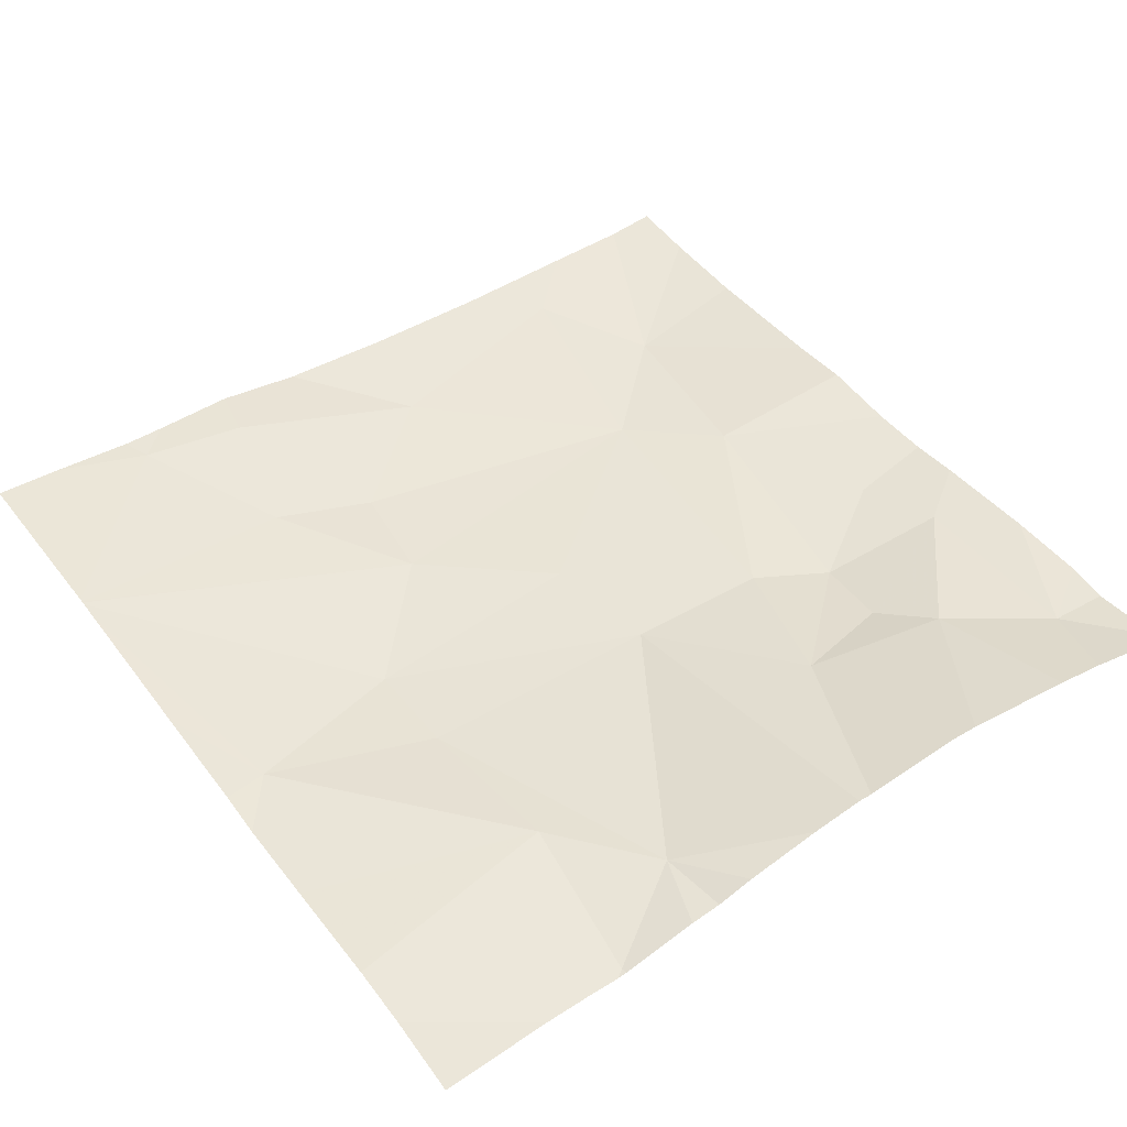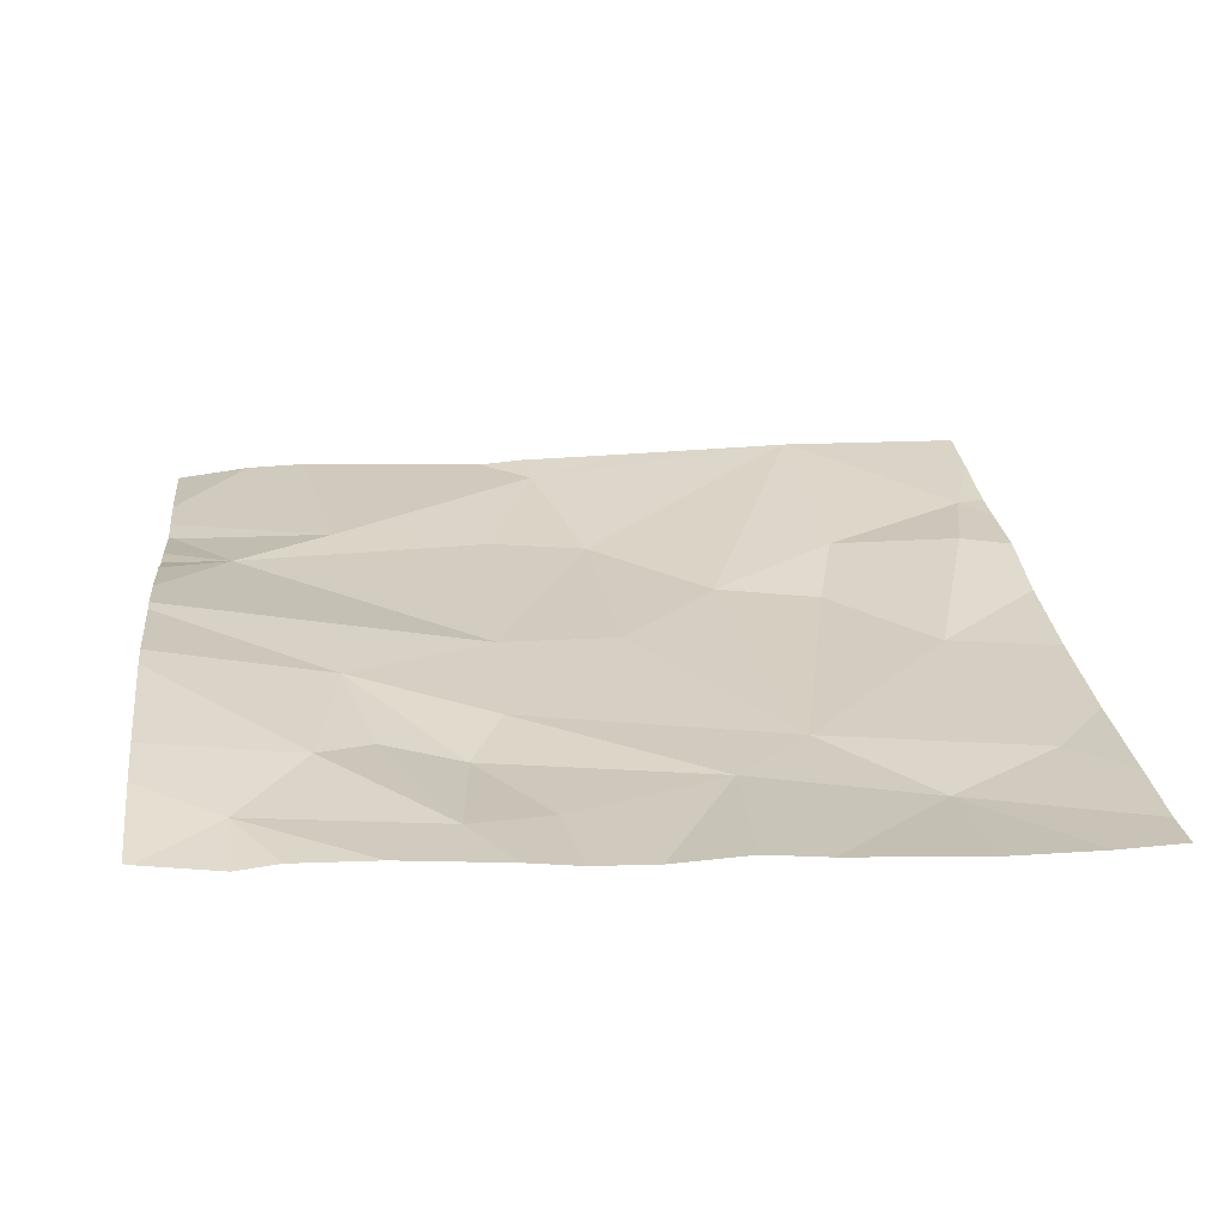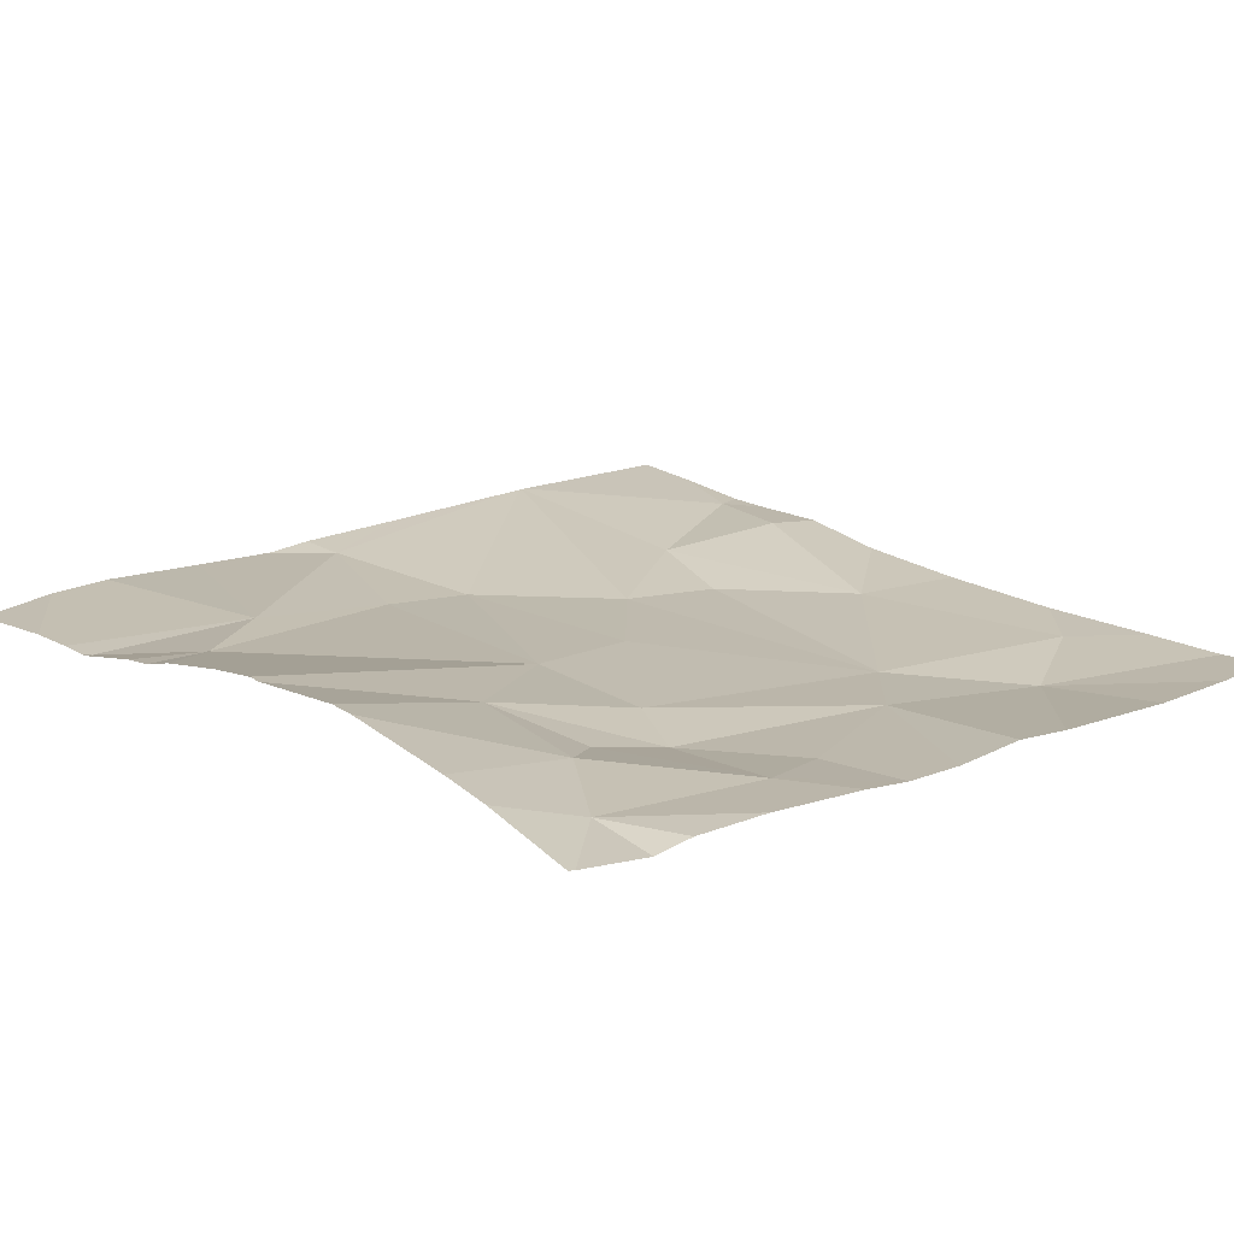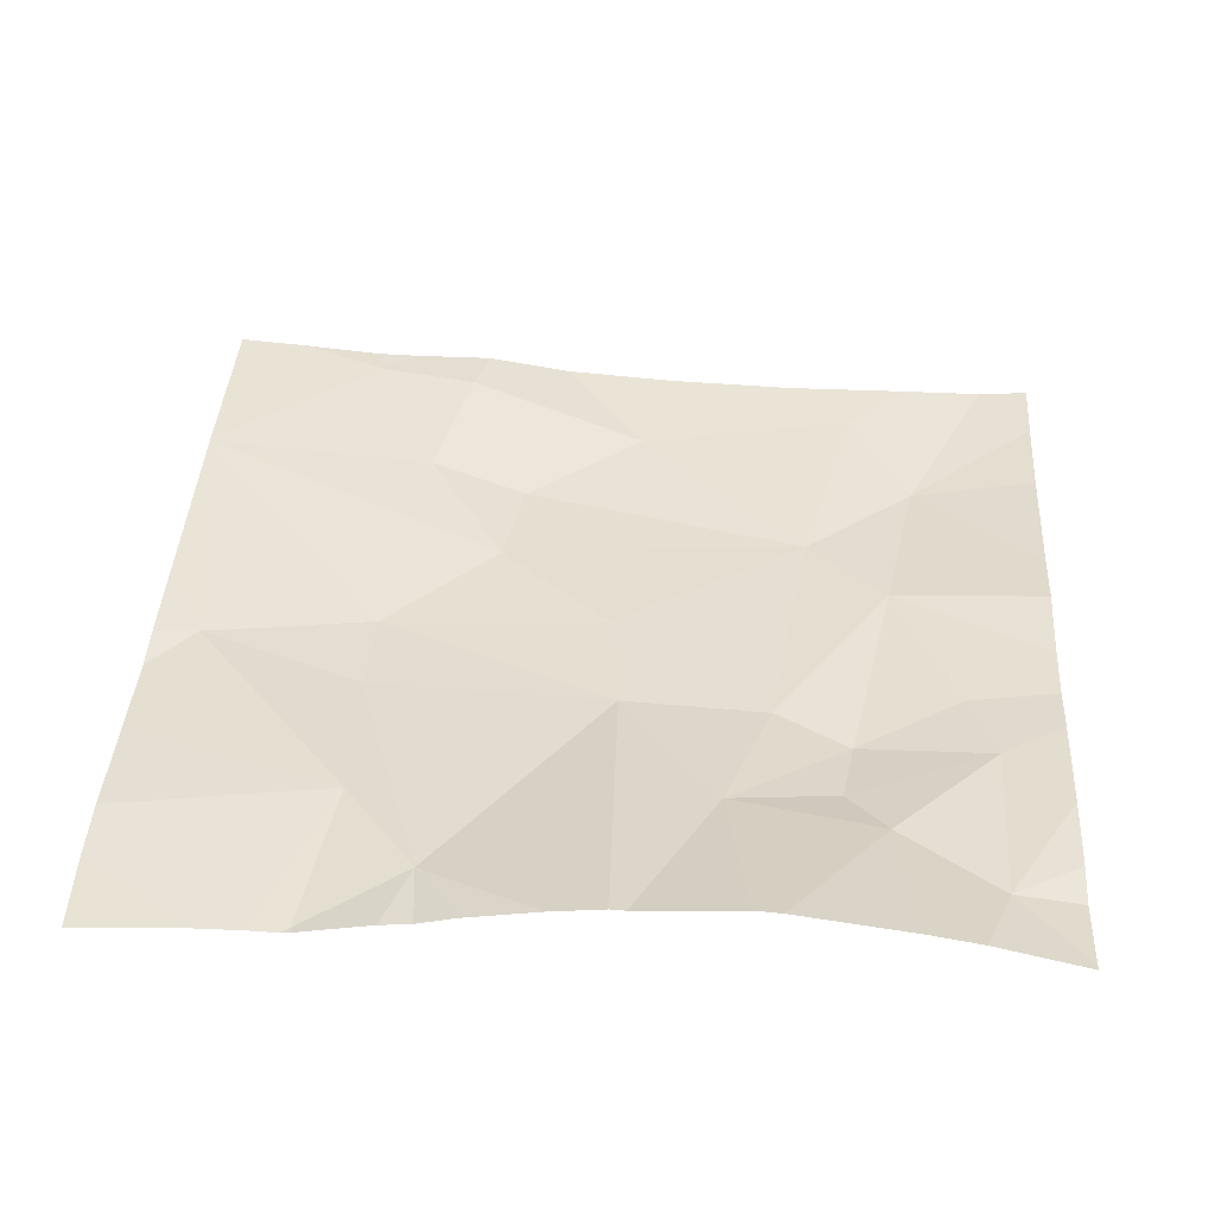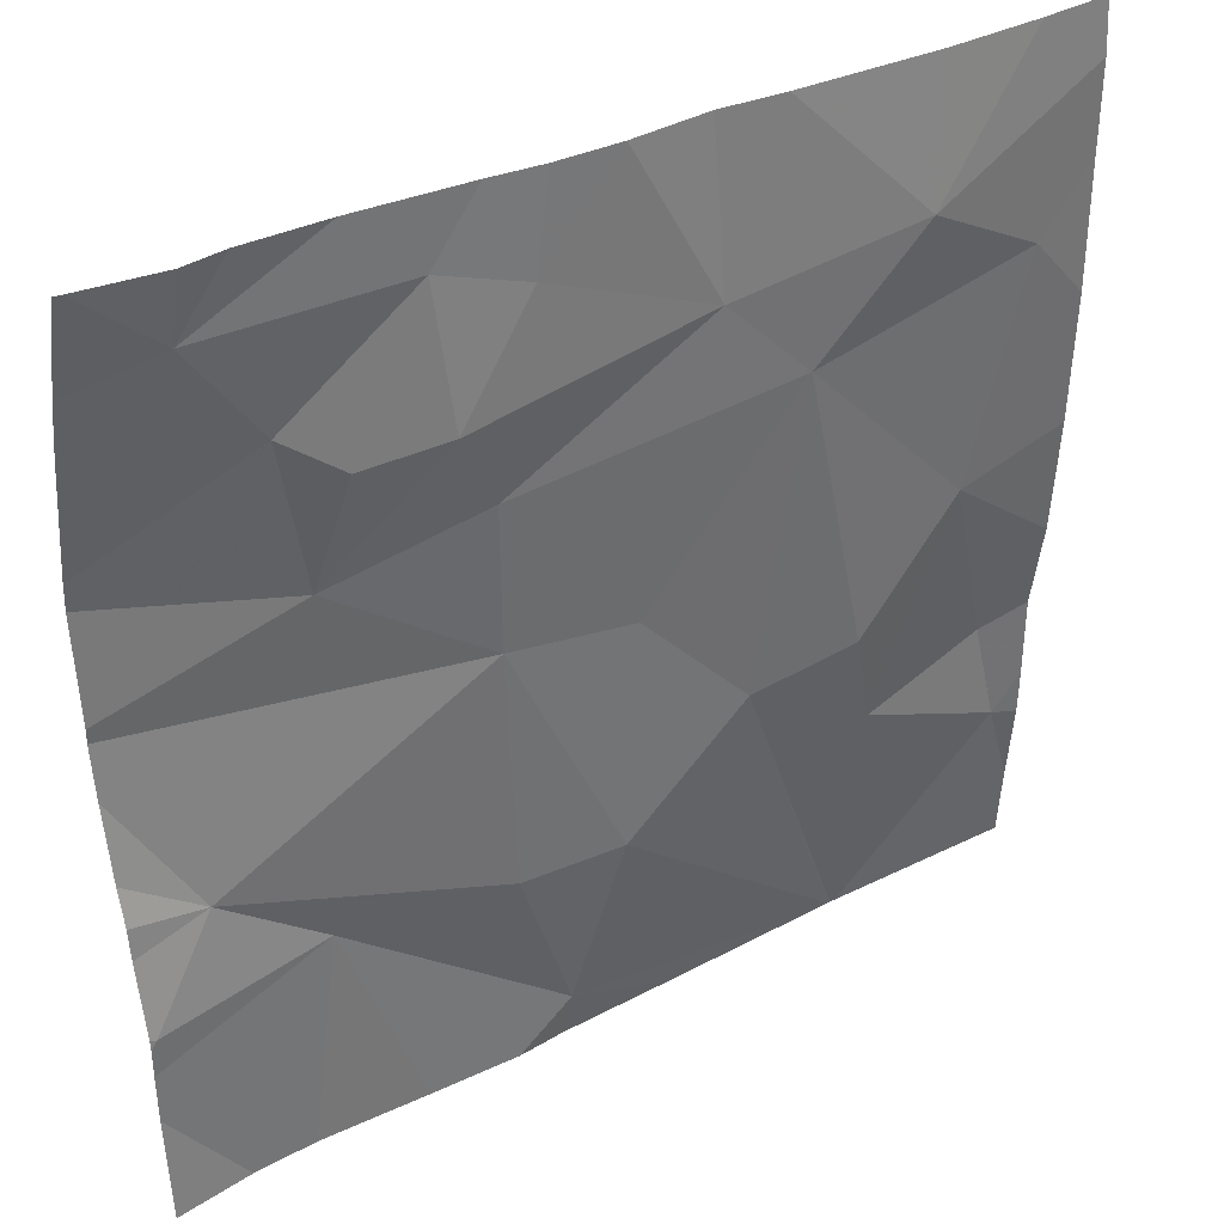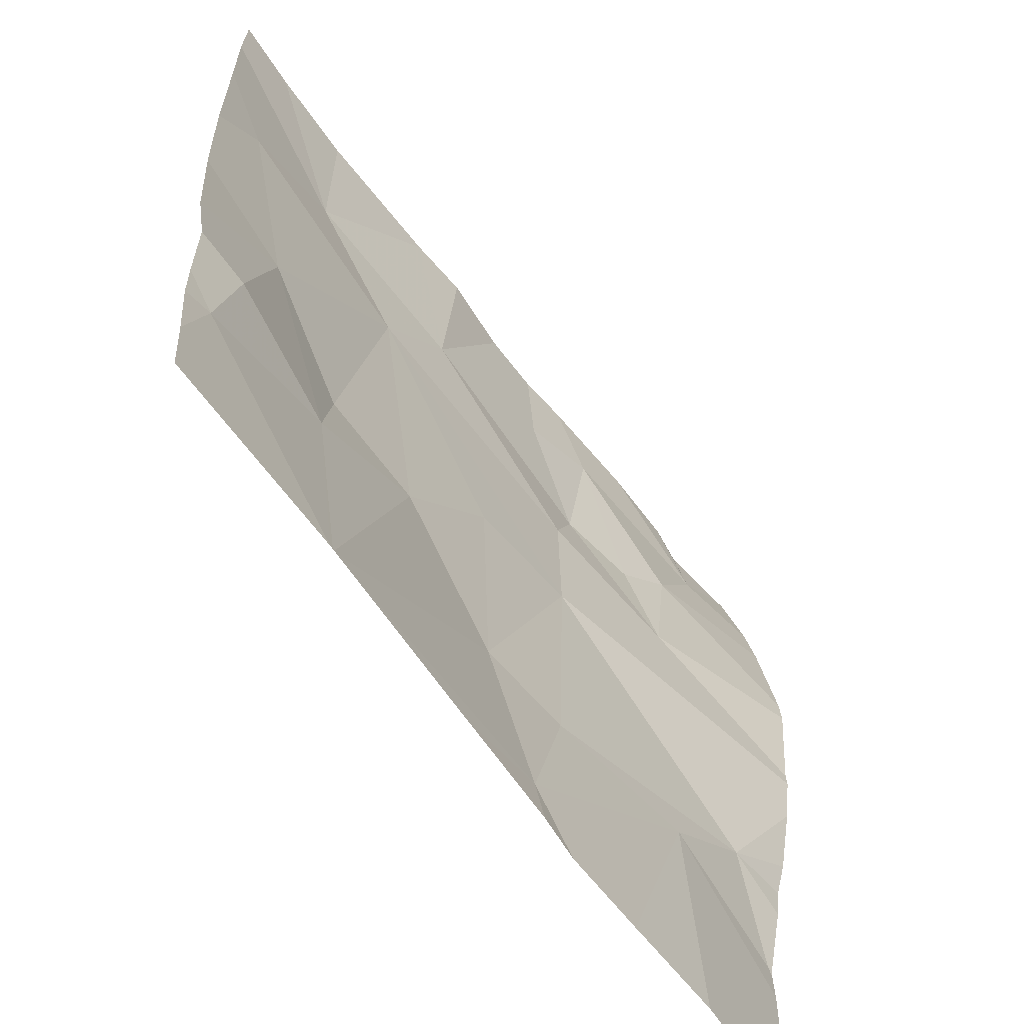
<metadata>
{"format":"obj","ext":"obj","renderer":"f3d","projection":"perspective","resolution":1024,"background":"white","views":[{"elev":48.1,"azim":54.6,"up":"+Z"},{"elev":24.3,"azim":173.8,"up":"+Z"},{"elev":17.3,"azim":138.3,"up":"+Z"},{"elev":40.4,"azim":93.7,"up":"+Z"},{"elev":36.9,"azim":146.6,"up":"+Y"},{"elev":-61.8,"azim":-55.5,"up":"+Y"}]}
</metadata>
<code>
v -67.19 270 483.2
v -66.75 270 483.2
v -65.63 268.8 483.4
v -67.48 268.4 483.3
v -65.63 268.7 483.3
v -66.48 268.2 483.3
v -66.58 268.5 483.2
v -66.58 270 483.2
v -66.88 270 483.2
v -66.33 270 483.3
v -66.01 268.6 483.3
v -66.17 268.1 483.3
v -66.36 268.1 483.3
v -65.63 268.4 483.3
v -67.14 268.6 483.2
v -67.42 268.7 483.3
v -67.3 269.1 483.2
v -65.63 268.5 483.3
v -67.42 269.6 483.2
v -66.84 268.8 483.2
v -66.93 269.5 483.2
v -66.61 269 483.2
v -66.36 268.5 483.3
v -66.34 269.1 483.3
v -67.08 268.8 483.2
v -66.76 269.6 483.2
v -66.33 269.4 483.3
v -65.65 268.5 483.3
v -65.79 268.7 483.3
v -65.94 268.1 483.3
v -65.8 268.1 483.3
v -67.11 268.1 483.3
v -66.47 268.1 483.3
v -66.02 269.3 483.3
v -66.25 269.6 483.2
v -67.07 268.1 483.3
v -65.96 269.6 483.3
v -65.63 268.3 483.3
v -66.44 270 483.2
v -67.16 269.7 483.2
v -66.23 269.9 483.3
v -66.41 269.8 483.2
v -65.81 269.8 483.3
v -66.08 269.5 483.3
v -66.72 268.1 483.3
v -67.13 268.1 483.3
v -67.39 270 483.2
v -67.54 268.2 483.3
v -67.54 268.4 483.3
v -67.54 269.1 483.2
v -67.54 268.9 483.2
v -67.54 268.7 483.3
v -67.54 269.4 483.2
v -67.54 268.5 483.3
v -67.54 269.7 483.2
v -67.54 269.9 483.2
v -65.63 269.1 483.4
v -65.63 269.4 483.4
v -65.63 269.1 483.4
v -65.63 269 483.4
v -65.63 269.4 483.4
v -65.63 268.7 483.3
v -65.63 268.5 483.3
v -65.63 269.8 483.4
v -65.63 269.7 483.4
v -67.12 268.1 483.3
v -67.12 268.1 483.3
v -65.63 268.1 483.3
v -67.54 268.1 483.3
v -67.54 268.1 483.3
v -66.09 270 483.3
v -65.65 270 483.3
v -65.91 270 483.3
v -65.82 270 483.3
v -67.54 270 483.2
v -65.63 270 483.3
f 69 48 70
f 59 24 29
f 73 43 74
f 36 7 32
f 72 43 64
f 71 43 73
f 69 4 48
f 11 6 13
f 16 15 17
f 68 38 31
f 16 17 51
f 50 19 53
f 4 16 52
f 15 16 4
f 58 34 57
f 15 4 46
f 32 20 67
f 21 19 17
f 22 20 7
f 23 7 6
f 20 15 66
f 7 23 24
f 25 20 21
f 24 22 7
f 17 25 21
f 20 22 21
f 27 26 21
f 17 15 25
f 15 20 25
f 22 24 21
f 24 27 21
f 28 11 14
f 23 11 29
f 67 20 66
f 29 11 28
f 59 29 60
f 35 27 34
f 24 34 27
f 38 11 30
f 57 24 59
f 11 23 6
f 23 29 24
f 37 34 58
f 62 28 63
f 10 41 43
f 66 15 46
f 31 38 30
f 57 34 24
f 55 40 56
f 19 21 40
f 35 41 42
f 9 26 2
f 8 42 39
f 39 41 10
f 42 26 35
f 26 27 35
f 40 21 26
f 10 43 71
f 44 37 41
f 34 44 35
f 39 42 41
f 37 44 34
f 43 41 37
f 35 44 41
f 30 11 12
f 64 37 65
f 12 11 13
f 48 4 49
f 3 29 5
f 49 4 54
f 5 29 62
f 50 17 19
f 51 17 50
f 8 26 42
f 52 16 51
f 18 28 14
f 53 19 55
f 54 4 52
f 14 11 38
f 13 6 33
f 55 19 40
f 33 6 45
f 2 26 8
f 56 40 47
f 32 7 20
f 60 29 3
f 61 37 58
f 36 6 7
f 62 29 28
f 9 40 26
f 1 40 9
f 63 28 18
f 72 64 76
f 45 6 36
f 64 43 37
f 65 37 61
f 46 4 69
f 47 40 1
f 74 43 72
f 75 56 47

</code>
